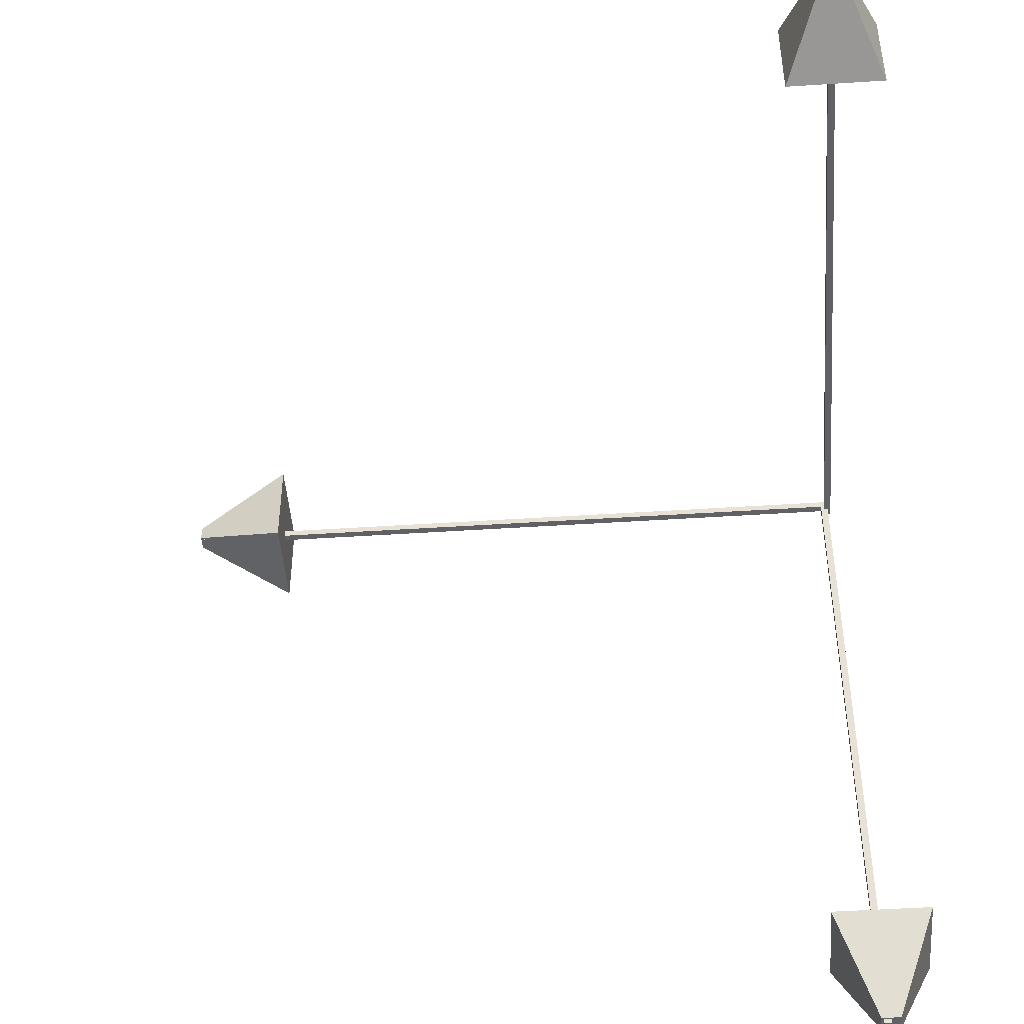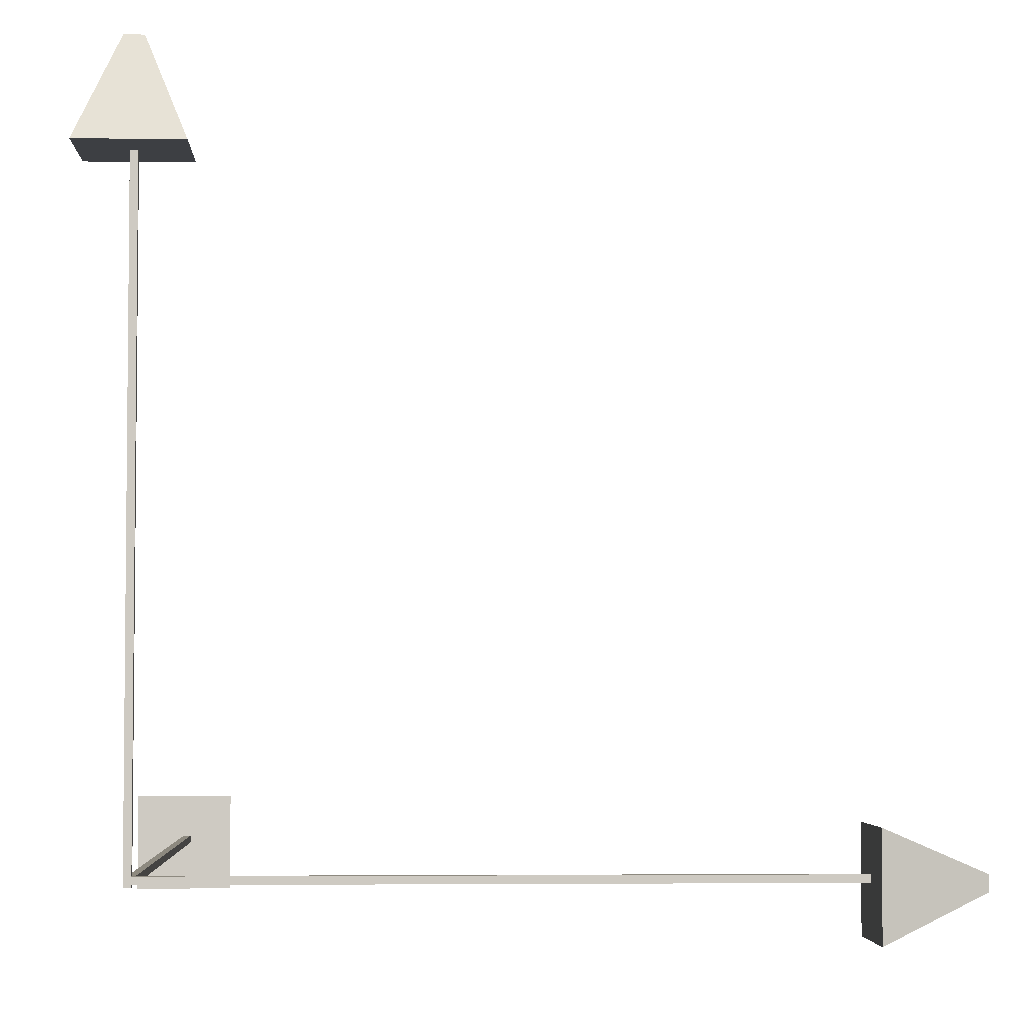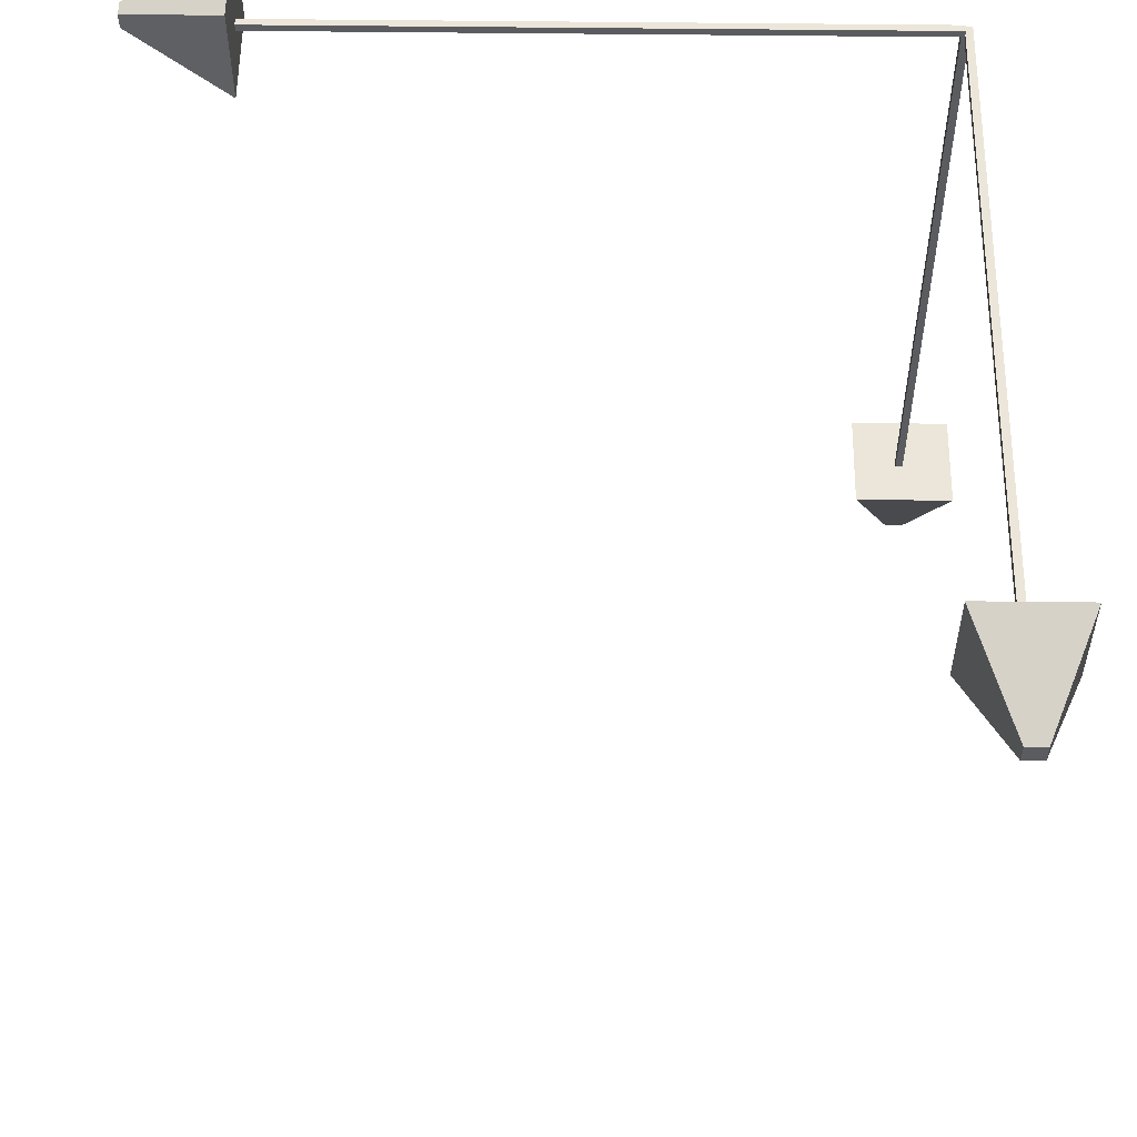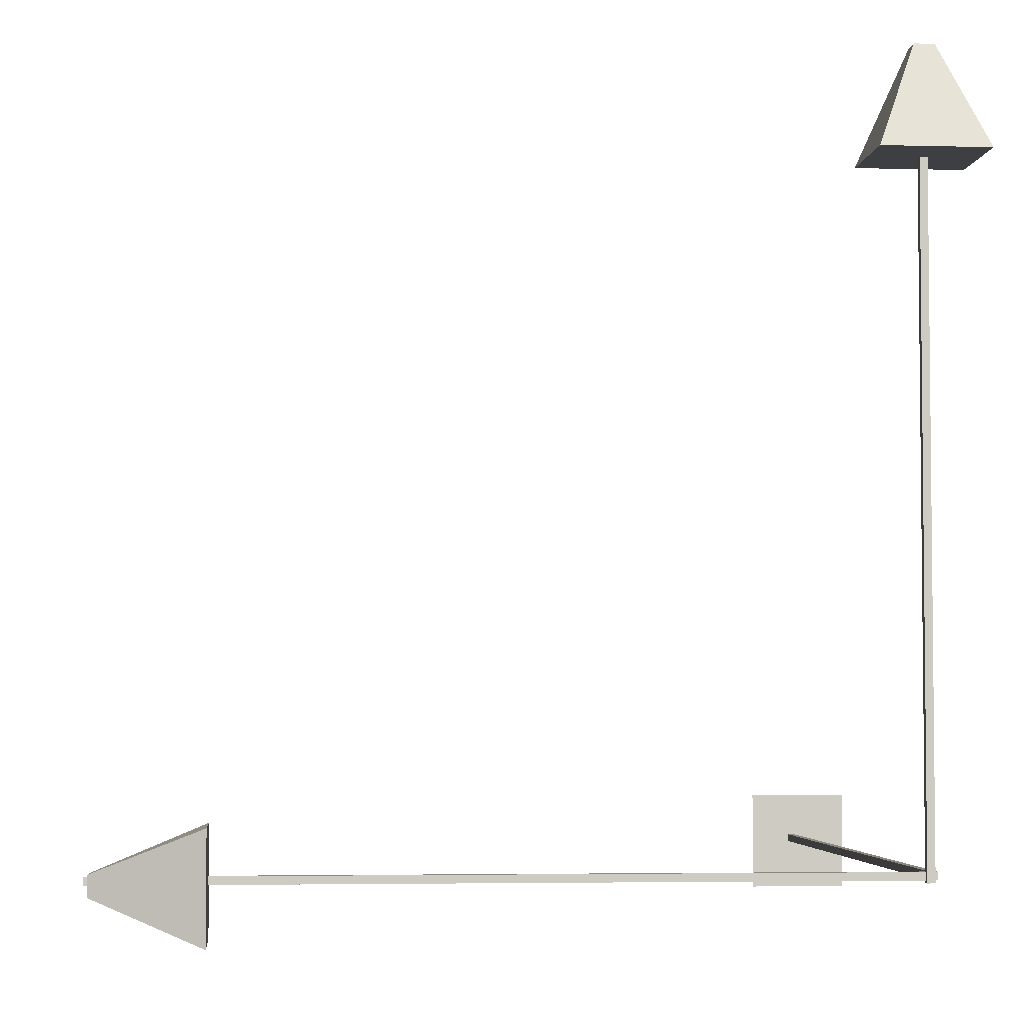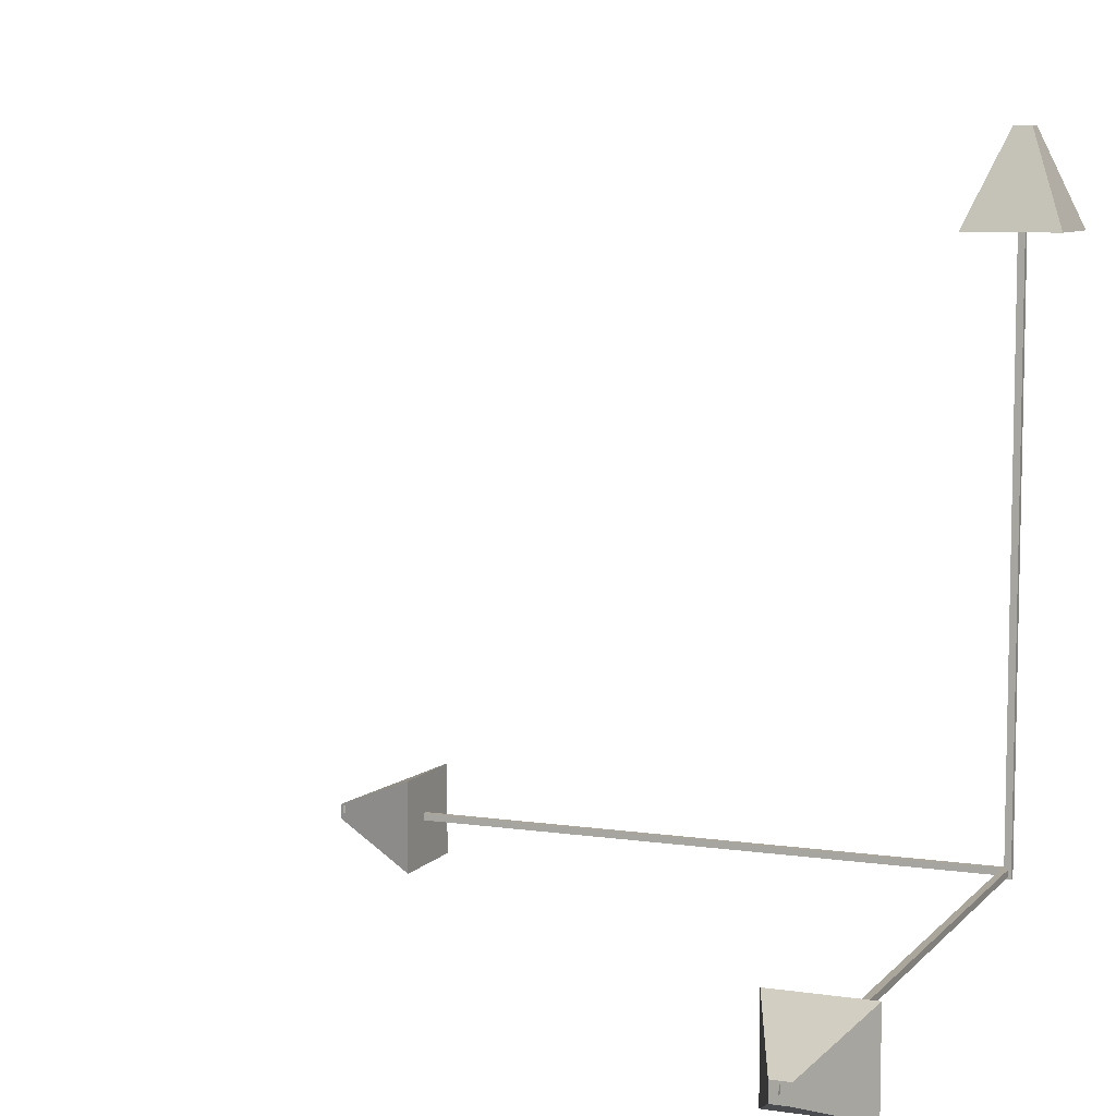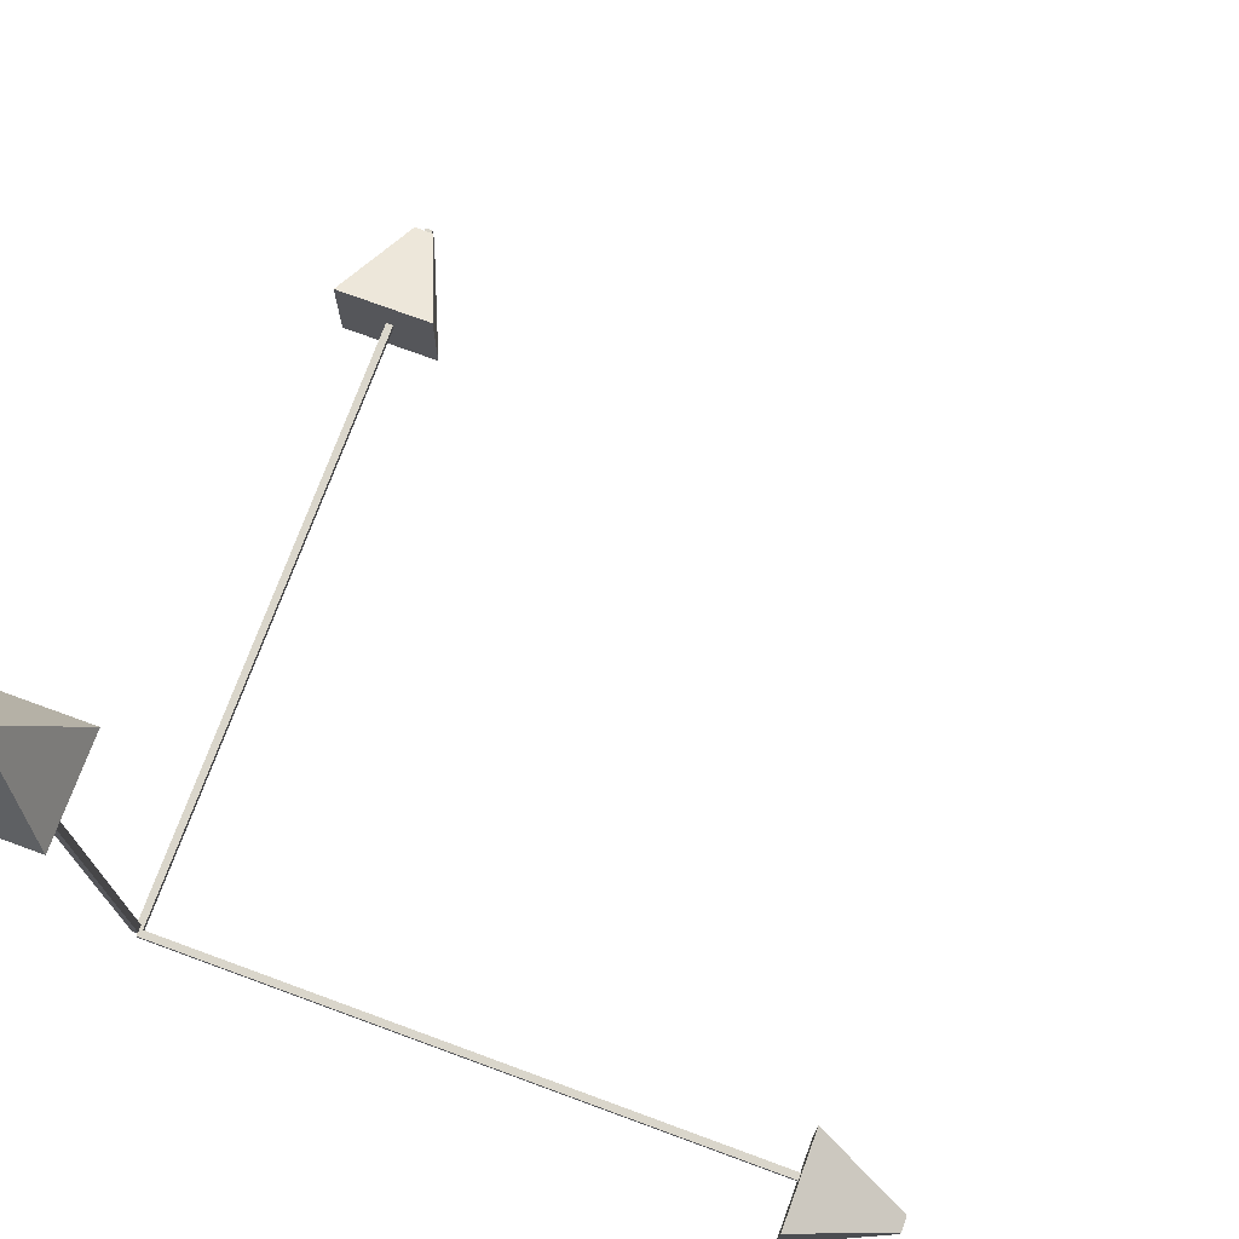
<metadata>
{"format":"obj","ext":"obj","renderer":"f3d","projection":"perspective","resolution":1024,"background":"white","views":[{"elev":-46.4,"azim":-175.7,"up":"+Z"},{"elev":-3.8,"azim":-2.6,"up":"+Y"},{"elev":55.2,"azim":-179.3,"up":"+Z"},{"elev":-4.0,"azim":-95.2,"up":"+Y"},{"elev":7.9,"azim":-157.5,"up":"+Y"},{"elev":74.0,"azim":20.2,"up":"+Y"}]}
</metadata>
<code>
v -0.001 0.00647 0.01001
v -0.001 0.02647 0.01001
v -0.001 0.00647 -1.99
v -0.001 0.02647 -1.99
v 0.019 0.00647 0.01001
v 0.019 0.02647 0.01001
v 0.019 0.00647 -1.99
v 0.019 0.02647 -1.99
v -0.1377 1.742 0.1376
v -0.02638 2.016 0.02629
v -0.1377 1.742 -0.1365
v -0.02638 2.016 -0.02516
v 0.1364 1.742 0.1376
v 0.02508 2.016 0.02629
v 0.1364 1.742 -0.1365
v 0.02508 2.016 -0.02516
v -0.1377 -0.1301 -1.705
v -0.1377 0.1439 -1.705
v -0.02714 -0.0196 -1.979
v -0.02714 0.03338 -1.979
v 0.1364 -0.1301 -1.705
v 0.1364 0.1439 -1.705
v 0.02584 -0.0196 -1.979
v 0.02584 0.03338 -1.979
v 1.746 -0.1301 0.1669
v 1.746 0.1439 0.1669
v 1.746 -0.1301 -0.1072
v 1.746 0.1439 -0.1072
v 2.02 -0.01449 0.05124
v 2.02 0.02827 0.05124
v 2.02 -0.01449 0.008485
v 2.02 0.02827 0.008485
v 0.009 0.00647 0.02
v 0.009 0.02647 0.02
v 0.009 0.00647 5e-06
v 0.009 0.02647 5e-06
v 2.009 0.00647 0.02
v 2.009 0.02647 0.02
v 2.009 0.00647 5e-06
v 2.009 0.02647 5e-06
v 0.01 -0 -0.01
v 0.01 -0 0.01
v -0.01 -0 0.01
v -0.01 -0 -0.01
v 0.01 2 -0.01001
v 0.01 2 0.009992
v -0.01 2 0.009992
v -0.01 2 -0.01001
f 4 3 1
f 8 7 3
f 6 5 7
f 2 1 5
f 3 7 5
f 8 4 2
f 12 11 9
f 16 15 11
f 14 13 15
f 14 10 9
f 11 15 13
f 16 12 10
f 18 20 19
f 24 23 19
f 22 21 23
f 18 17 21
f 19 23 21
f 24 20 18
f 28 27 25
f 28 32 31
f 30 29 31
f 26 25 29
f 27 31 29
f 32 28 26
f 34 36 35
f 40 39 35
f 38 37 39
f 34 33 37
f 35 39 37
f 40 36 34
f 42 43 44
f 48 47 46
f 45 46 42
f 46 47 43
f 47 48 44
f 41 44 48
f 2 4 1
f 4 8 3
f 8 6 7
f 6 2 5
f 1 3 5
f 6 8 2
f 10 12 9
f 12 16 11
f 16 14 15
f 13 14 9
f 9 11 13
f 14 16 10
f 17 18 19
f 20 24 19
f 24 22 23
f 22 18 21
f 17 19 21
f 22 24 18
f 26 28 25
f 27 28 31
f 32 30 31
f 30 26 29
f 25 27 29
f 30 32 26
f 33 34 35
f 36 40 35
f 40 38 39
f 38 34 37
f 33 35 37
f 38 40 34
f 41 42 44
f 45 48 46
f 41 45 42
f 42 46 43
f 43 47 44
f 45 41 48

</code>
